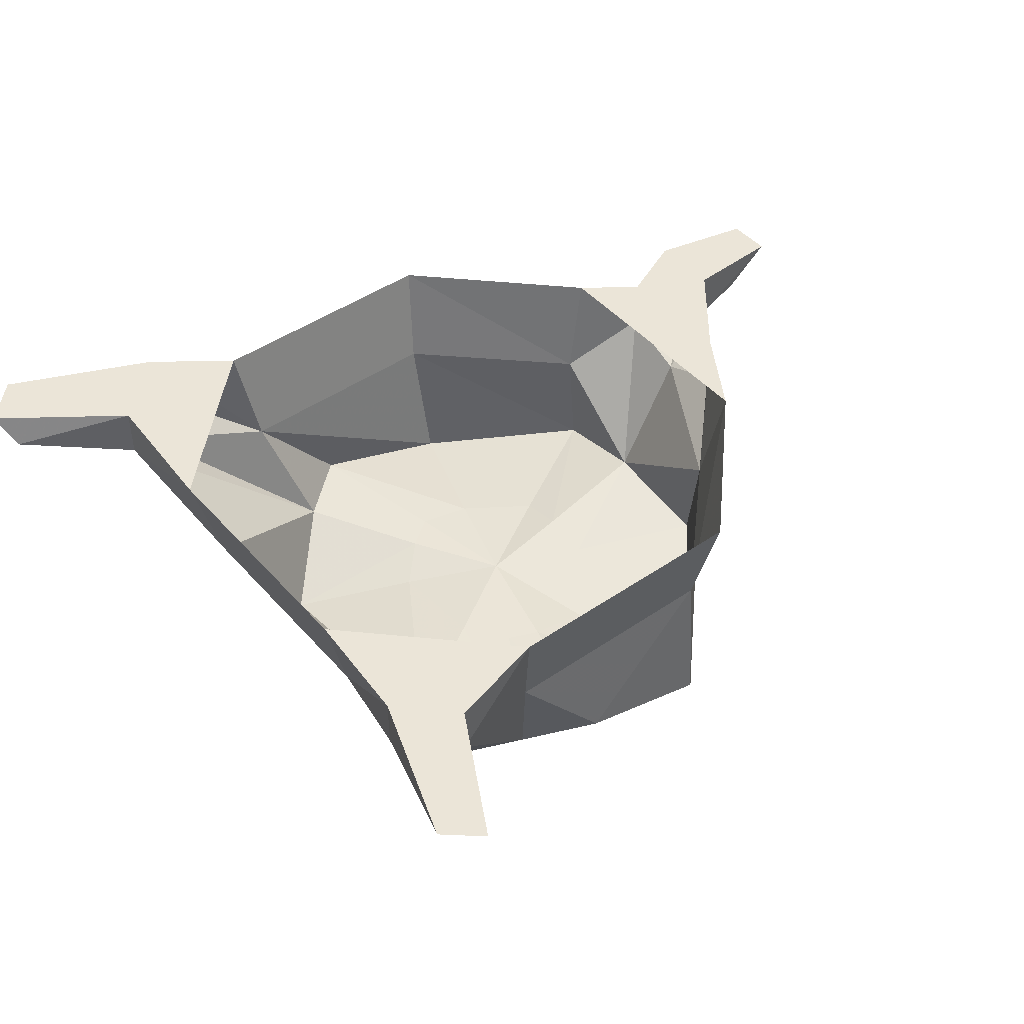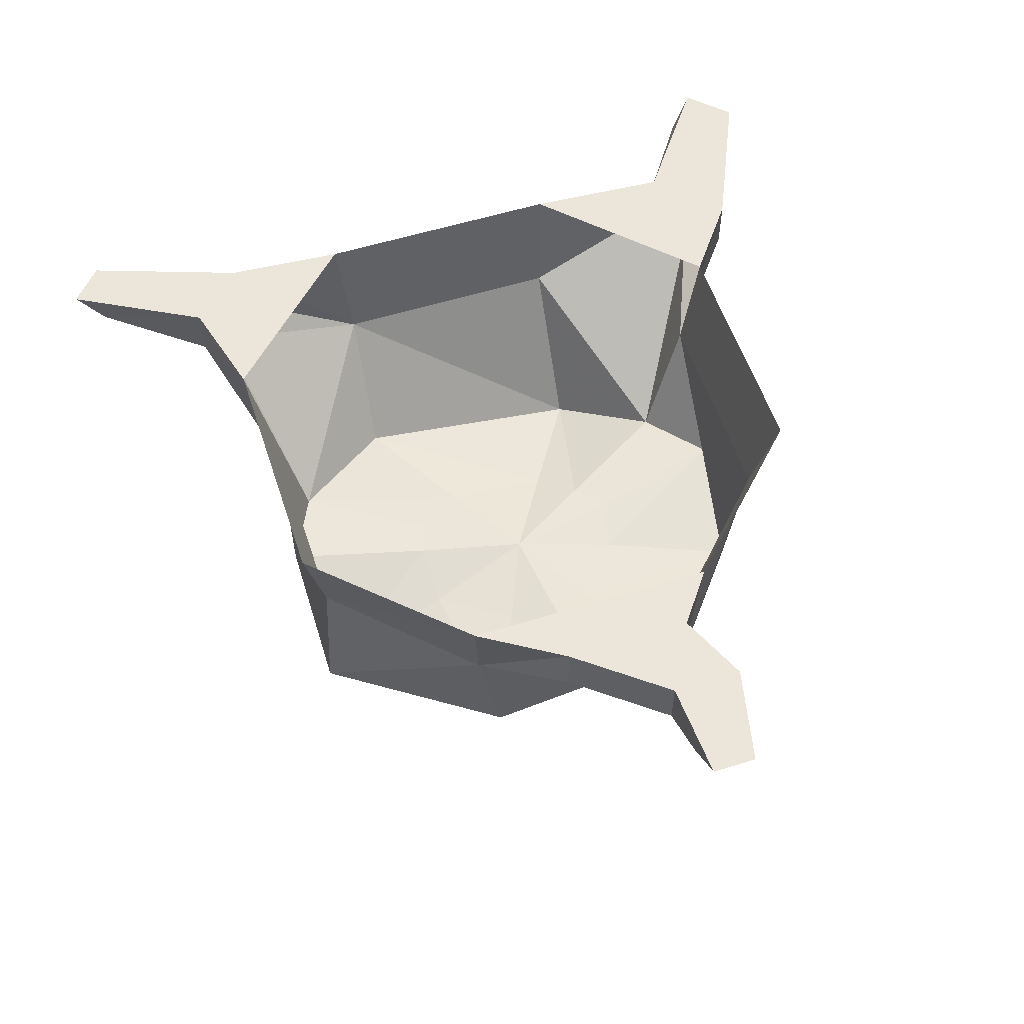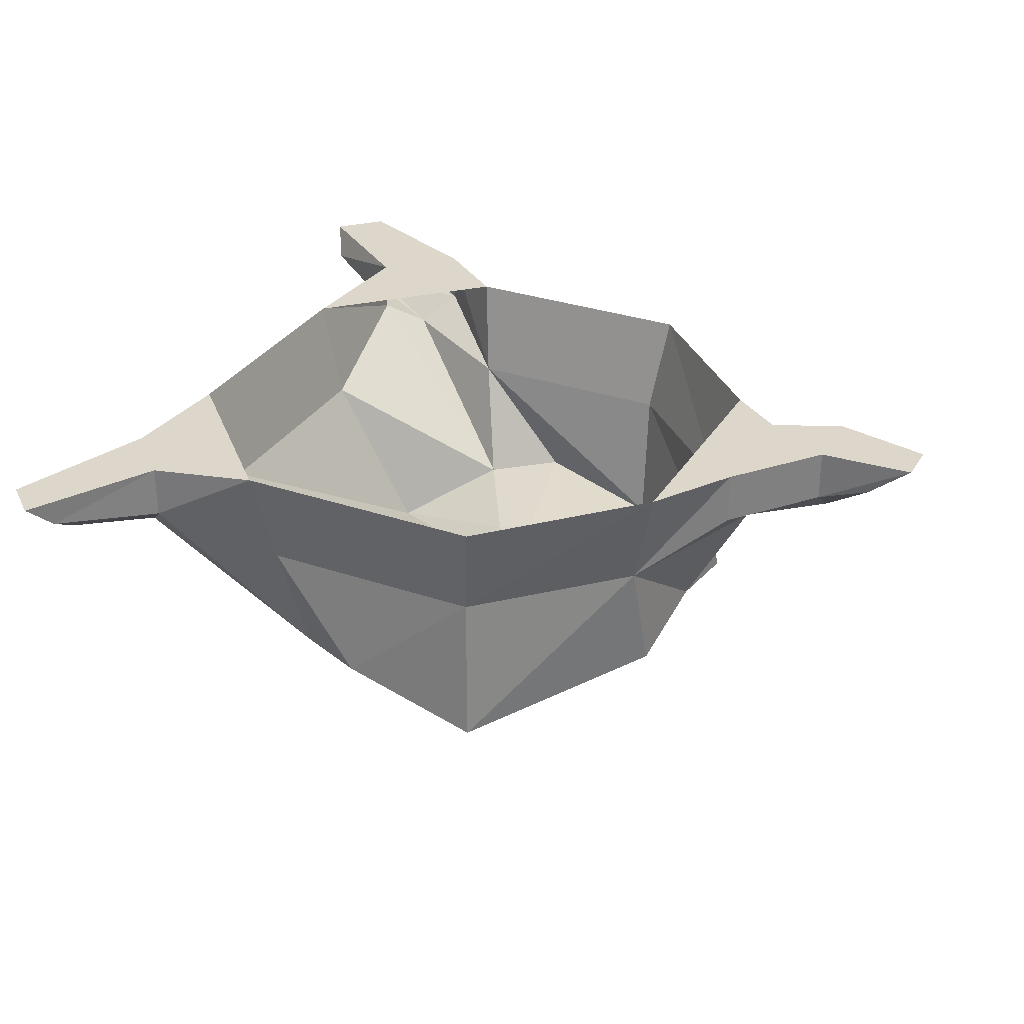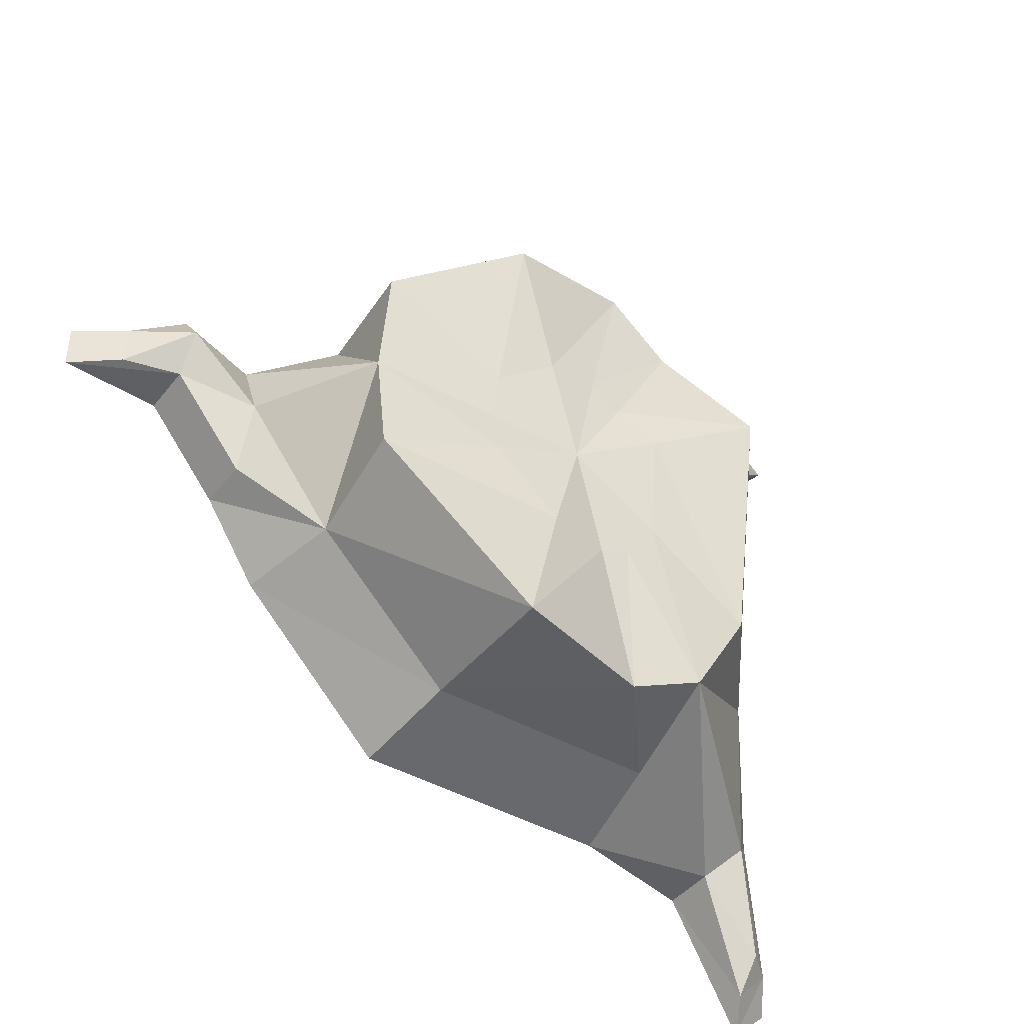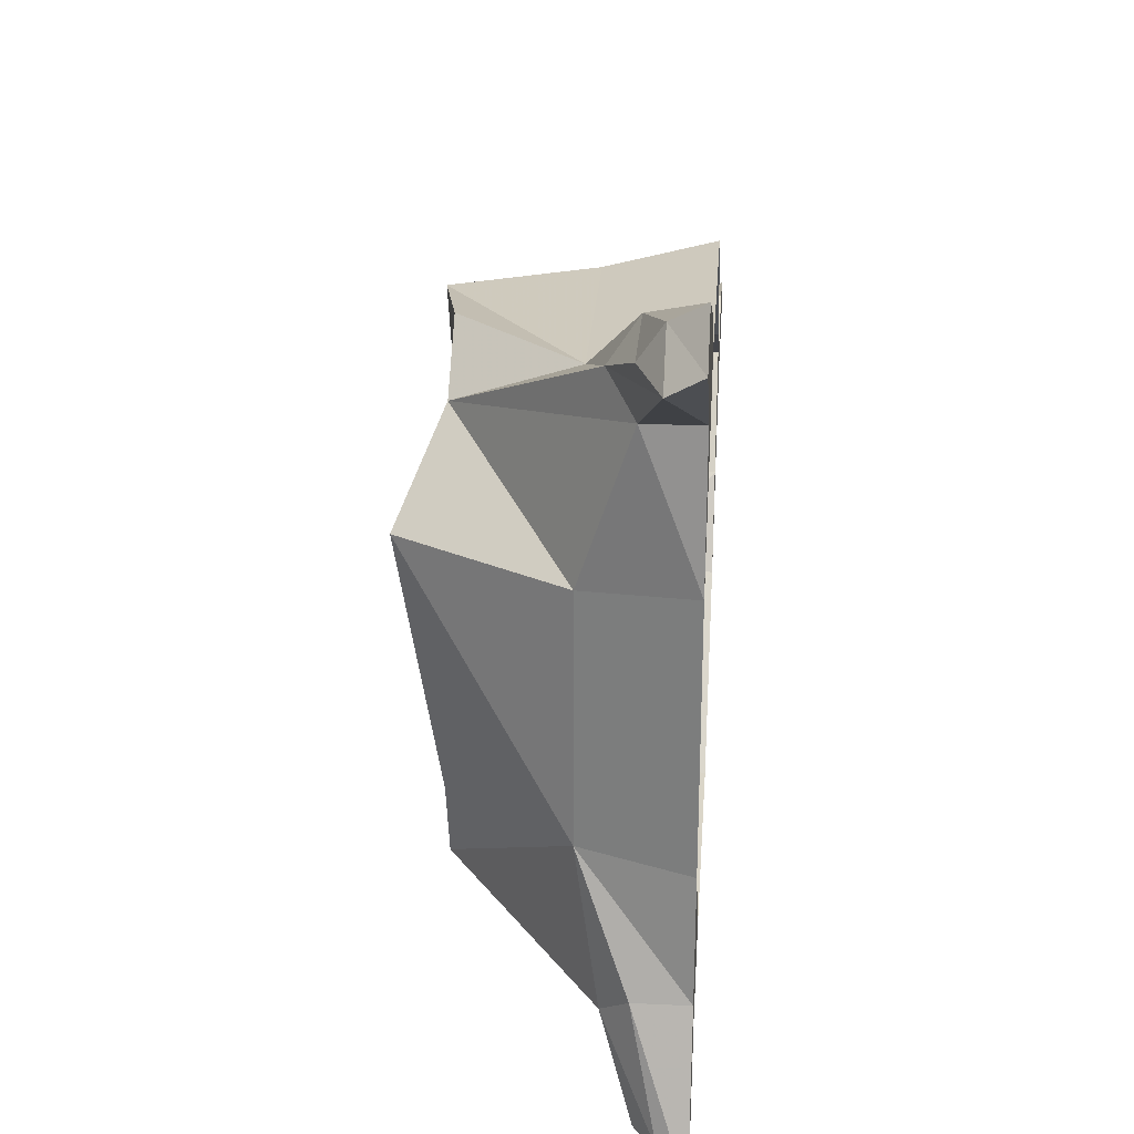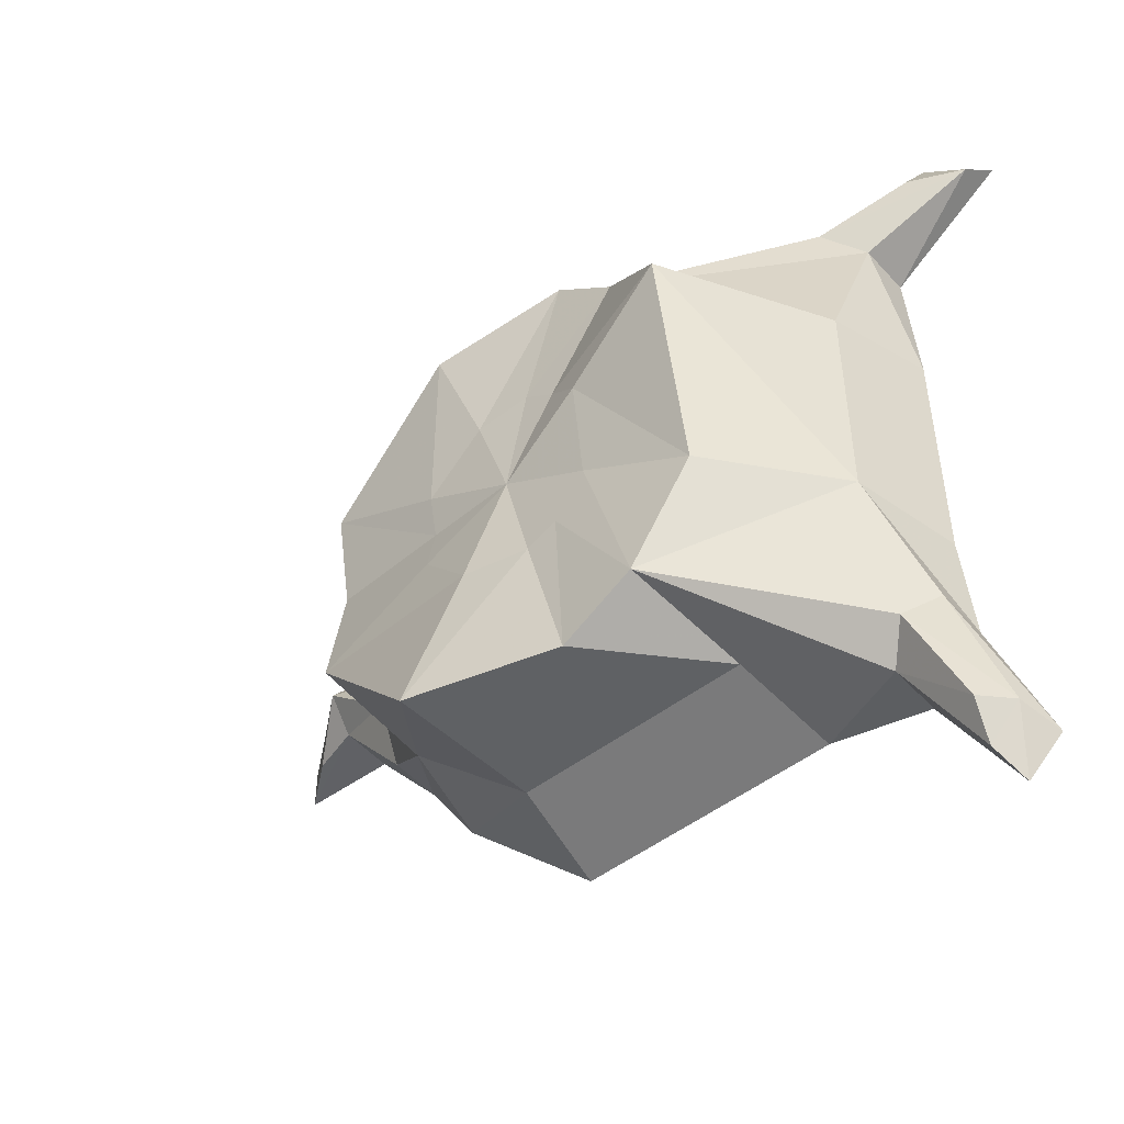
<metadata>
{"format":"obj","ext":"obj","renderer":"f3d","projection":"perspective","resolution":1024,"background":"white","views":[{"elev":45.6,"azim":141.6,"up":"+Y"},{"elev":56.0,"azim":-108.1,"up":"+Y"},{"elev":30.8,"azim":-153.8,"up":"+Y"},{"elev":-42.1,"azim":-34.6,"up":"+Z"},{"elev":26.9,"azim":94.1,"up":"+Z"},{"elev":-49.9,"azim":40.1,"up":"+Z"}]}
</metadata>
<code>
v 0.3516 0 0.5859
v 0.4688 0 0.4766
v 0.4844 0 0.2266
v 0.2188 0 0.4844
v 0.1953 -0.1797 0.4453
v 0.3516 -0.09375 0.5859
v 0.6094 0 0.7031
v 0.6797 0 0.6328
v 0.6562 -0.05469 0.5938
v 0.4688 -0.09375 0.4766
v 0.4375 -0.1797 0.2109
v 0.4844 0 -0.2188
v 0.4375 -0.1797 -0.2031
v 0.5 0 -0.4297
v 0.2266 0 -0.4766
v 0.4062 0 -0.5234
v 0.4062 -0.09375 -0.5234
v 0.2031 -0.1797 -0.4375
v -0.2266 0 -0.4766
v -0.2031 -0.1797 -0.4375
v -0.4766 0 -0.2188
v -0.4375 -0.1797 -0.2031
v -0.5703 0 -0.07031
v -0.4766 0 0.2266
v -0.5703 0 0.1562
v -0.5703 -0.09375 0.1562
v -0.4375 -0.1797 0.2109
v -0.2188 0 0.4844
v -0.1953 -0.1797 0.4453
v -0.2031 -0.4219 0.4062
v 0.03125 -0.3828 0.4531
v 0.1406 -0.3828 0.3594
v 0.4062 -0.1406 0.5312
v 0.5625 -0.09375 0.6016
v 0.5781 -0.05469 0.6641
v 0.2812 -0.4531 0.2109
v 0.2812 -0.3828 -0.2109
v 0.1719 -0.3906 -0.3906
v 0.4531 -0.1406 -0.4766
v 0.5 -0.09375 -0.4297
v 0.5938 0 -0.6953
v 0.5312 0 -0.75
v 0.5078 -0.04688 -0.7031
v 0.5156 -0.08594 -0.6406
v 0.03906 -0.3828 -0.4531
v -0.2109 -0.4531 -0.4531
v -0.4531 -0.3828 -0.1641
v -0.4531 -0.3516 0.03906
v -0.5703 -0.1406 0.03906
v -0.5703 -0.09375 -0.07031
v -0.6953 0 0.08594
v -0.6953 0 0.2109
v -0.6953 -0.09375 0.2109
v -0.6953 -0.1406 0.1484
v -0.4531 -0.3828 0.2109
v -0.2344 -0.3906 0.09375
v -0.125 -0.3984 0.1797
v -0.03125 -0.3906 0.1953
v 0.02344 -0.3906 0.1562
v 0.08594 -0.4141 0.09375
v 0.08594 -0.3906 -0.09375
v 0.03125 -0.3906 -0.1719
v -0.02344 -0.3906 -0.1953
v -0.1328 -0.4141 -0.1953
v -0.2344 -0.3906 -0.07031
v -0.2344 -0.375 0.01562
v -0.07031 -0.3906 0
v -0.8672 0 0.09375
v -0.8672 0 0.1719
v -0.6953 -0.09375 0.08594
v -0.7891 -0.0625 0.09375
v -0.7891 -0.0625 0.1641
v 0.5625 -0.04688 -0.6484
f 1 2 3
f 1 3 4
f 1 4 5
f 1 5 6
f 1 6 7
f 1 7 2
f 2 7 8
f 2 8 9
f 2 9 10
f 2 10 3
f 3 10 11
f 3 11 12
f 12 11 13
f 12 13 14
f 12 14 15
f 15 14 16
f 15 16 17
f 15 17 18
f 15 18 19
f 19 18 20
f 19 20 21
f 21 20 22
f 21 22 23
f 21 23 24
f 24 23 25
f 24 25 26
f 24 26 27
f 24 27 28
f 28 27 29
f 28 29 4
f 4 29 5
f 5 29 30
f 5 30 31
f 5 31 32
f 5 32 33
f 5 33 6
f 6 33 34
f 6 34 35
f 6 35 7
f 7 35 8
f 8 35 9
f 9 35 34
f 9 34 33
f 9 33 10
f 10 33 32
f 10 32 11
f 11 32 36
f 11 36 13
f 13 36 37
f 13 37 38
f 13 38 39
f 13 39 40
f 13 40 14
f 14 40 41
f 14 41 16
f 16 41 42
f 16 42 43
f 16 43 17
f 17 43 44
f 17 44 39
f 17 39 38
f 17 38 18
f 18 38 45
f 18 45 20
f 20 45 46
f 20 46 22
f 22 46 47
f 22 47 48
f 22 48 49
f 22 49 50
f 22 50 23
f 23 50 51
f 23 51 25
f 25 51 52
f 25 52 53
f 25 53 26
f 26 53 54
f 26 54 49
f 26 49 48
f 26 48 27
f 27 48 55
f 27 55 29
f 29 55 30
f 68 69 52
f 68 52 51
f 68 51 70
f 68 70 71
f 68 71 69
f 69 71 72
f 69 72 52
f 52 72 53
f 53 72 54
f 54 72 71
f 54 71 70
f 54 70 49
f 49 70 50
f 50 70 51
f 42 41 73
f 42 73 43
f 43 73 44
f 44 73 39
f 39 73 40
f 40 73 41
f 30 55 56
f 30 56 57
f 30 57 31
f 31 57 58
f 31 58 32
f 32 58 59
f 32 59 36
f 36 59 60
f 36 60 37
f 37 60 61
f 37 61 38
f 38 61 62
f 38 62 45
f 45 62 63
f 45 63 46
f 46 63 64
f 46 64 47
f 47 64 65
f 47 65 48
f 48 65 66
f 48 66 55
f 55 66 56
f 56 66 67
f 56 67 57
f 57 67 58
f 58 67 59
f 59 67 60
f 60 67 61
f 61 67 62
f 62 67 63
f 63 67 64
f 64 67 65
f 65 67 66

</code>
